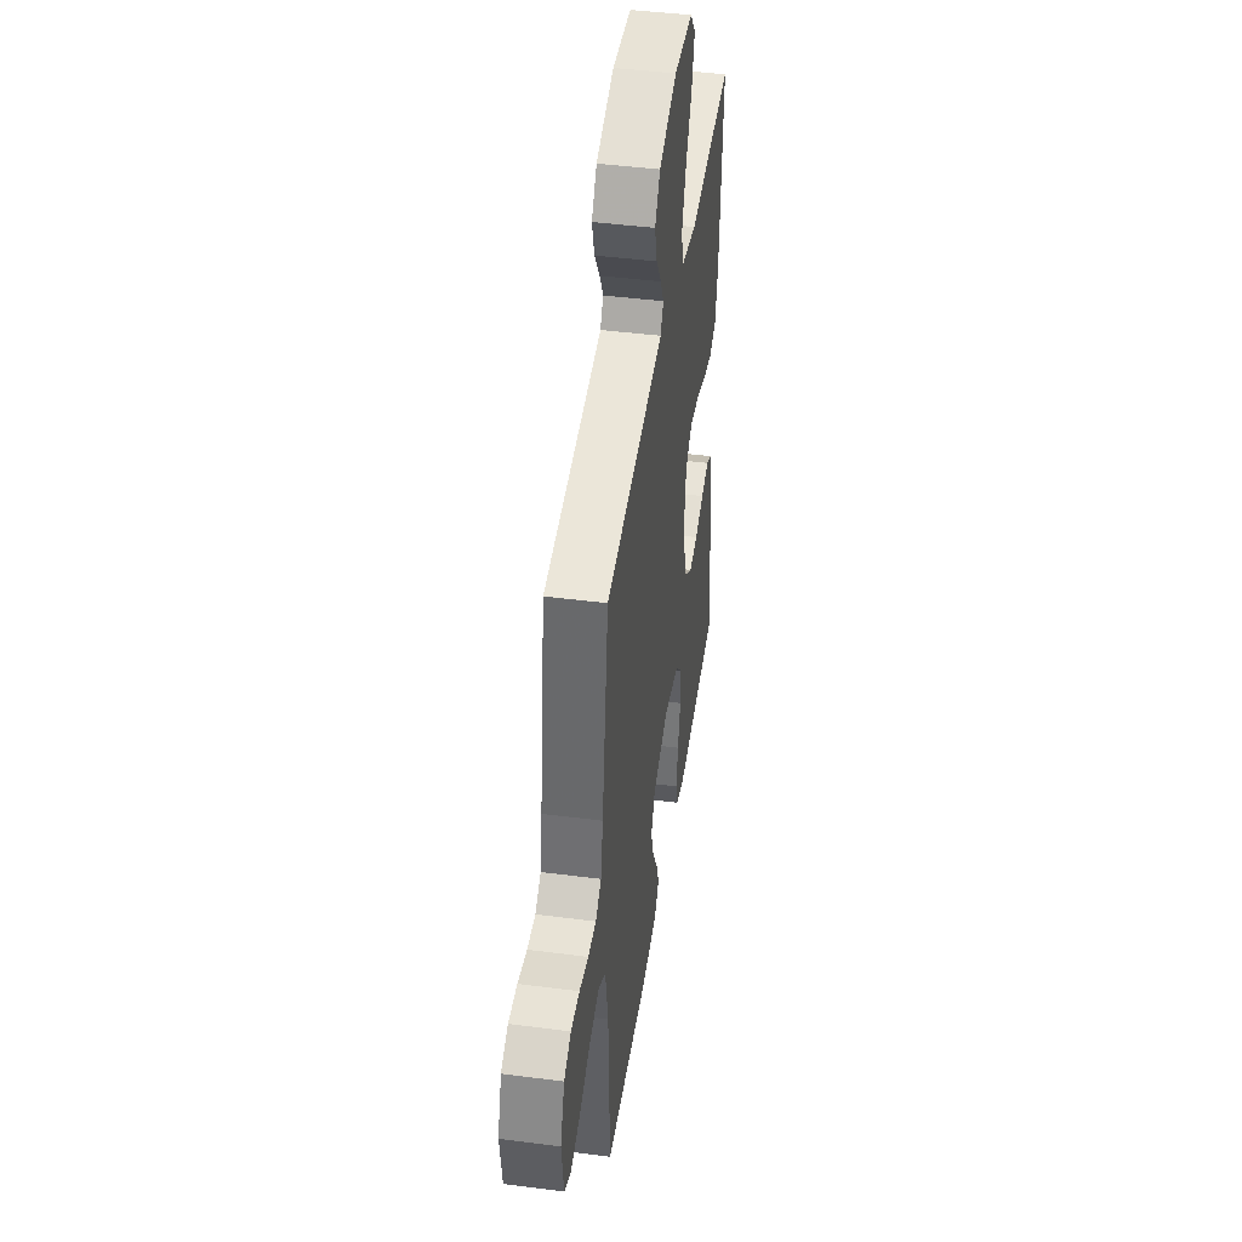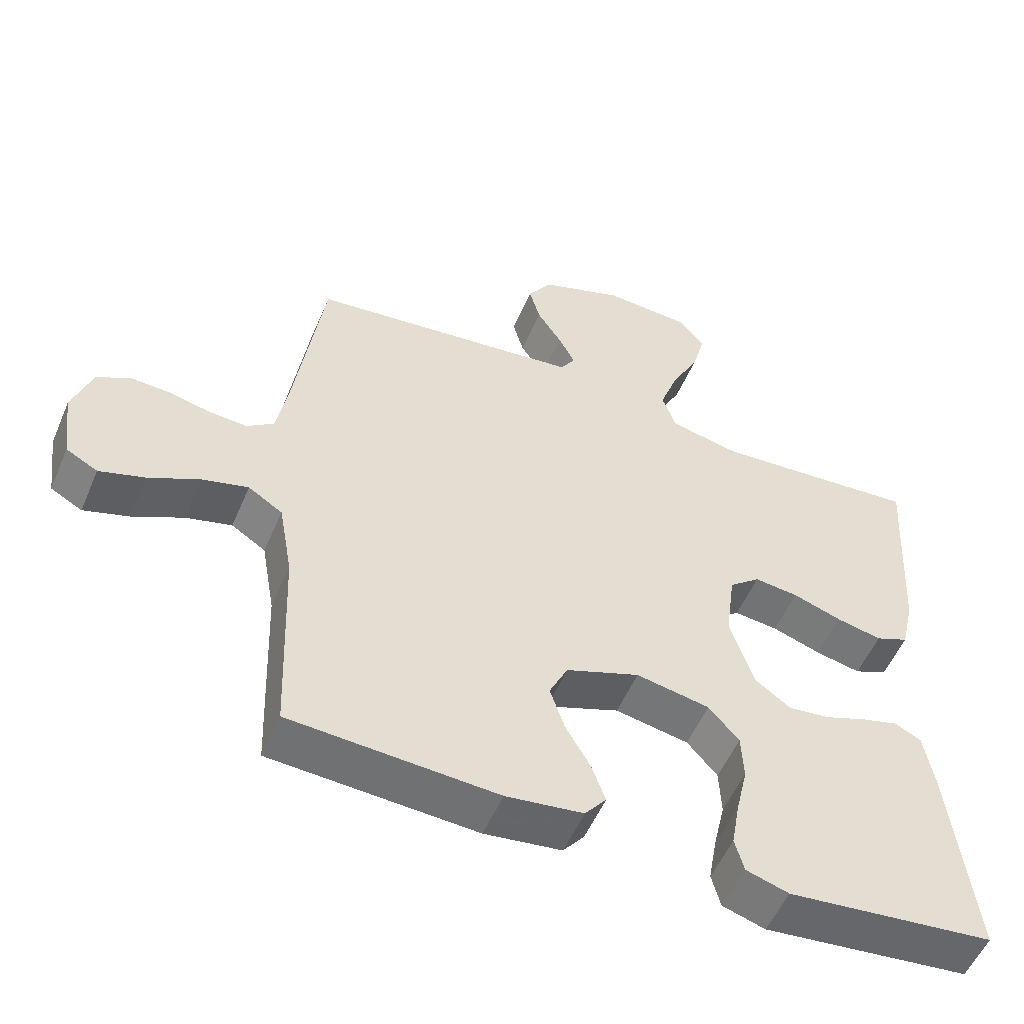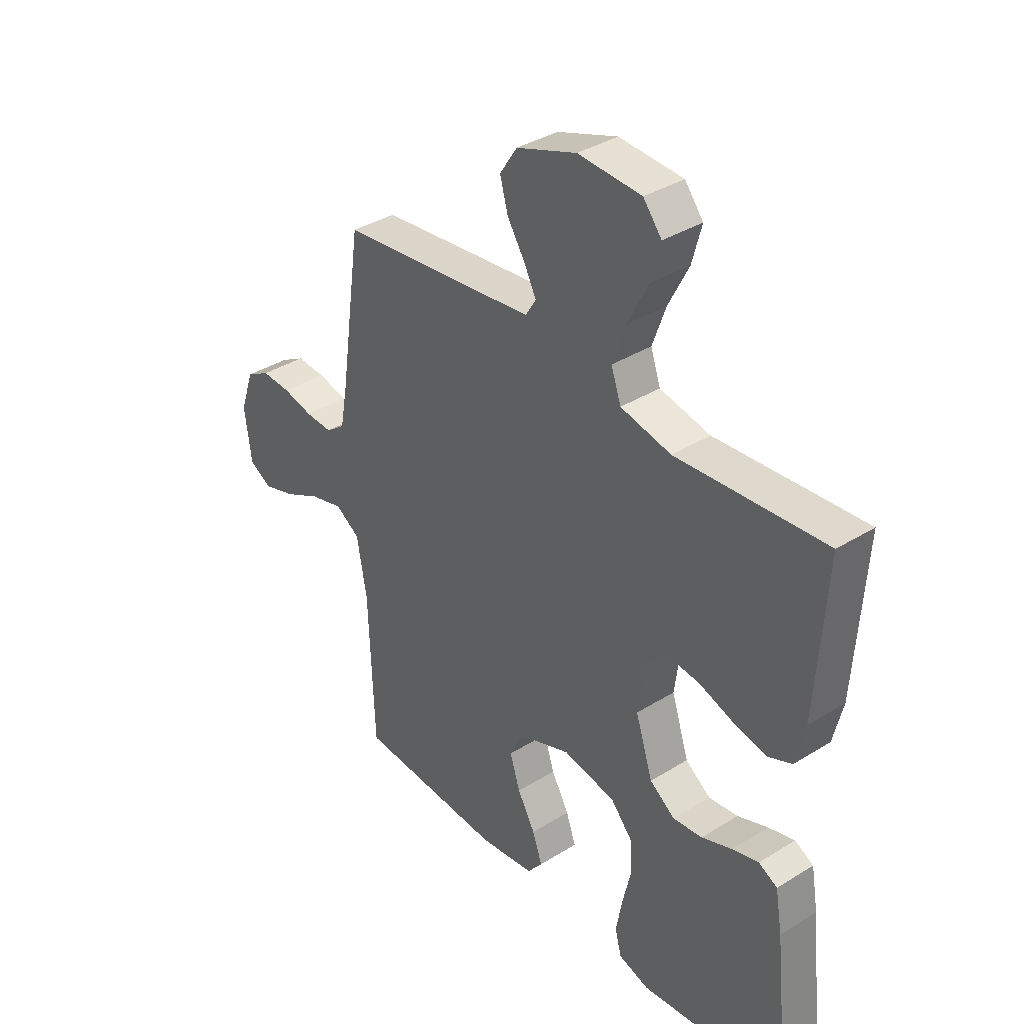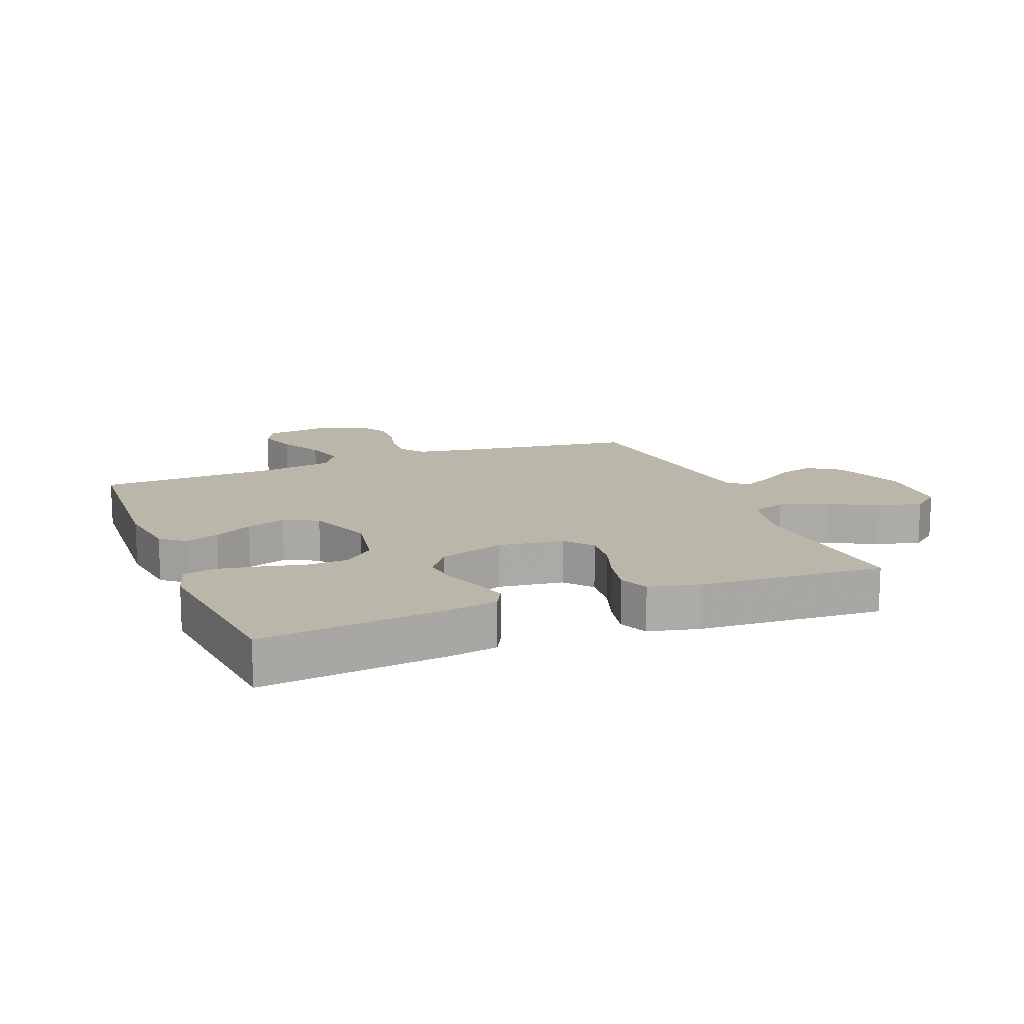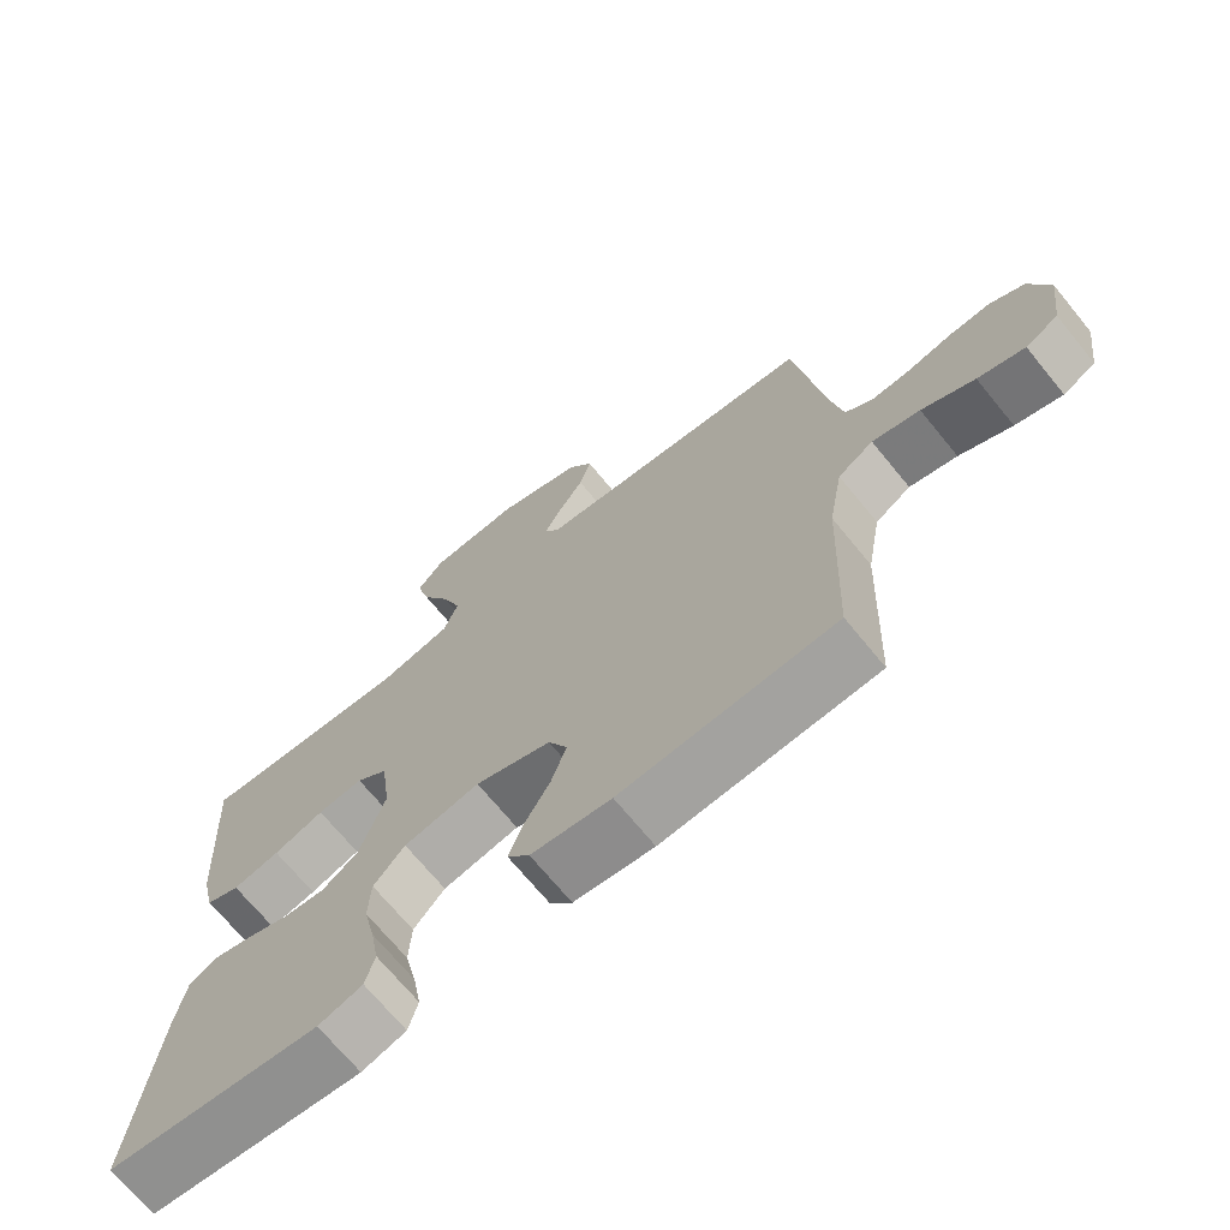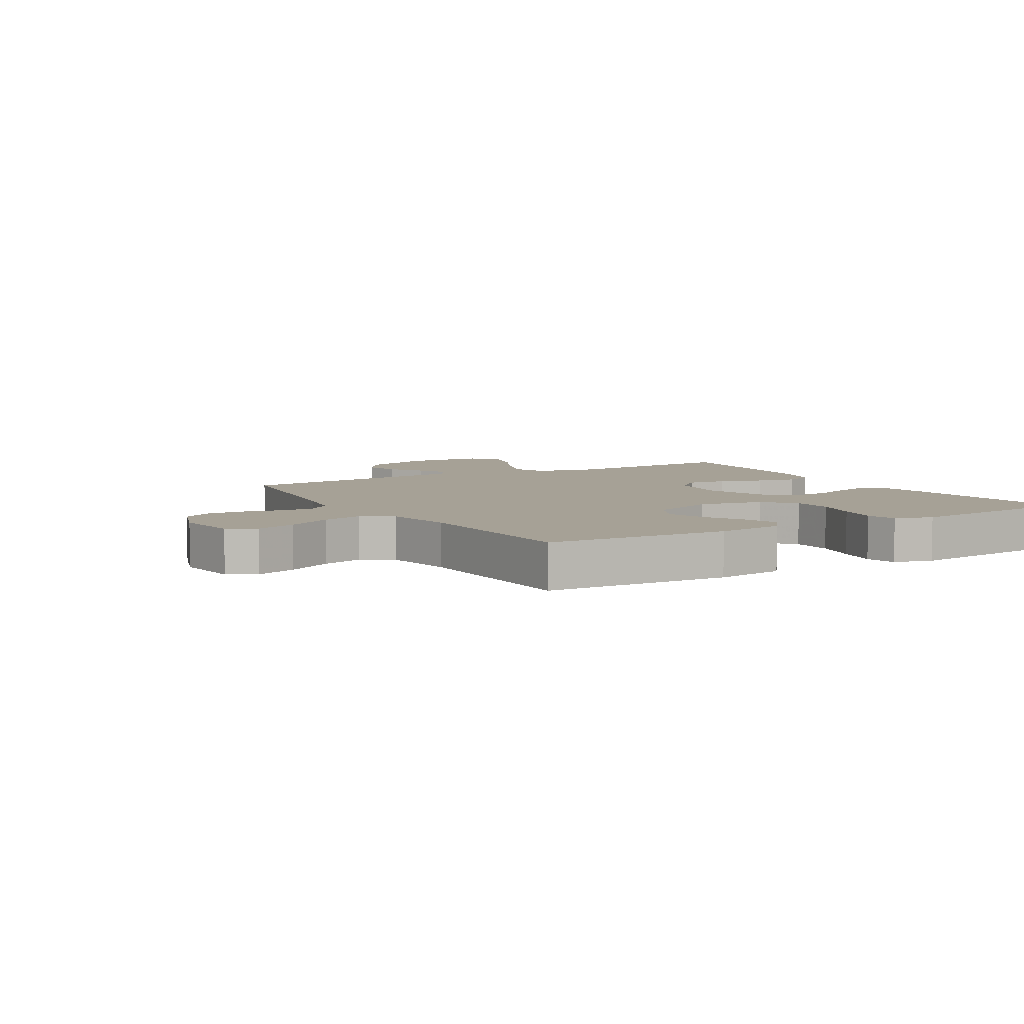
<metadata>
{"format":"obj","ext":"obj","renderer":"f3d","projection":"perspective","resolution":1024,"background":"white","views":[{"elev":44.4,"azim":98.6,"up":"+Z"},{"elev":-54.2,"azim":157.1,"up":"+Z"},{"elev":36.5,"azim":-129.0,"up":"+Z"},{"elev":14.0,"azim":-111.6,"up":"+Y"},{"elev":-70.1,"azim":39.3,"up":"+Z"},{"elev":6.2,"azim":149.4,"up":"+Y"}]}
</metadata>
<code>
v 0.5 0.07 -0.5
v 0.2 0.07 -0.517
v 0.088 0.07 -0.502
v 0.057 0.07 -0.463
v 0.077 0.07 -0.407
v 0.113 0.07 -0.344
v 0.134 0.07 -0.28
v 0.107 0.07 -0.224
v 0 0.07 -0.184
v -0.107 0.07 -0.204
v -0.151 0.07 -0.254
v -0.154 0.07 -0.322
v -0.137 0.07 -0.396
v -0.125 0.07 -0.464
v -0.138 0.07 -0.513
v -0.2 0.07 -0.532
v -0.5 0.07 -0.5
v -0.467 0.07 -0.2
v -0.453 0.07 -0.119
v -0.415 0.07 -0.099
v -0.361 0.07 -0.114
v -0.3 0.07 -0.137
v -0.24 0.07 -0.144
v -0.189 0.07 -0.107
v -0.154 0.07 0
v -0.168 0.07 0.106
v -0.213 0.07 0.143
v -0.277 0.07 0.136
v -0.348 0.07 0.112
v -0.414 0.07 0.098
v -0.462 0.07 0.118
v -0.481 0.07 0.2
v -0.5 0.07 0.5
v -0.2 0.07 0.477
v -0.098 0.07 0.499
v -0.078 0.07 0.556
v -0.105 0.07 0.632
v -0.146 0.07 0.713
v -0.165 0.07 0.784
v -0.128 0.07 0.83
v 0 0.07 0.837
v 0.121 0.07 0.794
v 0.156 0.07 0.741
v 0.14 0.07 0.683
v 0.104 0.07 0.627
v 0.08 0.07 0.58
v 0.101 0.07 0.546
v 0.2 0.07 0.534
v 0.5 0.07 0.5
v 0.543 0.07 0.2
v 0.558 0.07 0.117
v 0.597 0.07 0.088
v 0.652 0.07 0.091
v 0.713 0.07 0.105
v 0.772 0.07 0.108
v 0.82 0.07 0.081
v 0.848 0.07 0
v 0.834 0.07 -0.105
v 0.788 0.07 -0.13
v 0.722 0.07 -0.109
v 0.648 0.07 -0.072
v 0.581 0.07 -0.054
v 0.531 0.07 -0.086
v 0.511 0.07 -0.2
v 0.5 0 -0.5
v 0.2 0 -0.517
v 0.088 0 -0.502
v 0.057 0 -0.463
v 0.077 0 -0.407
v 0.113 0 -0.344
v 0.134 0 -0.28
v 0.107 0 -0.224
v 0 0 -0.184
v -0.107 0 -0.204
v -0.151 0 -0.254
v -0.154 0 -0.322
v -0.137 0 -0.396
v -0.125 0 -0.464
v -0.138 0 -0.513
v -0.2 0 -0.532
v -0.5 0 -0.5
v -0.467 0 -0.2
v -0.453 0 -0.119
v -0.415 0 -0.099
v -0.361 0 -0.114
v -0.3 0 -0.137
v -0.24 0 -0.144
v -0.189 0 -0.107
v -0.154 0 0
v -0.168 0 0.106
v -0.213 0 0.143
v -0.277 0 0.136
v -0.348 0 0.112
v -0.414 0 0.098
v -0.462 0 0.118
v -0.481 0 0.2
v -0.5 0 0.5
v -0.2 0 0.477
v -0.098 0 0.499
v -0.078 0 0.556
v -0.105 0 0.632
v -0.146 0 0.713
v -0.165 0 0.784
v -0.128 0 0.83
v 0 0 0.837
v 0.121 0 0.794
v 0.156 0 0.741
v 0.14 0 0.683
v 0.104 0 0.627
v 0.08 0 0.58
v 0.101 0 0.546
v 0.2 0 0.534
v 0.5 0 0.5
v 0.543 0 0.2
v 0.558 0 0.117
v 0.597 0 0.088
v 0.652 0 0.091
v 0.713 0 0.105
v 0.772 0 0.108
v 0.82 0 0.081
v 0.848 0 0
v 0.834 0 -0.105
v 0.788 0 -0.13
v 0.722 0 -0.109
v 0.648 0 -0.072
v 0.581 0 -0.054
v 0.531 0 -0.086
v 0.511 0 -0.2
f 58 59 60 61
f 58 61 62
f 57 58 62
f 56 57 62
f 53 54 55 56
f 52 53 56 62
f 51 52 62 63
f 48 49 50
f 47 48 50 51
f 42 43 44 45
f 42 45 46
f 41 42 46
f 40 41 46
f 37 38 39 40
f 36 37 40 46
f 35 36 46 47
f 31 32 33 34
f 31 34 35
f 28 29 30 31
f 27 28 31 35
f 26 27 35 47
f 19 20 21 22
f 17 18 19 22
f 17 22 23
f 16 17 23 24
f 12 13 14 15
f 12 15 16 24
f 3 4 5 6
f 3 6 7
f 64 1 2 3
f 64 3 7
f 63 64 7 8
f 51 63 8 9
f 25 26 47 51
f 25 51 9 10
f 11 12 24 25
f 10 11 25
f 125 124 123 122
f 126 125 122
f 126 122 121
f 126 121 120
f 120 119 118 117
f 126 120 117 116
f 127 126 116 115
f 114 113 112
f 115 114 112 111
f 109 108 107 106
f 110 109 106
f 110 106 105
f 110 105 104
f 104 103 102 101
f 110 104 101 100
f 111 110 100 99
f 98 97 96 95
f 99 98 95
f 95 94 93 92
f 99 95 92 91
f 111 99 91 90
f 86 85 84 83
f 86 83 82 81
f 87 86 81
f 88 87 81 80
f 79 78 77 76
f 88 80 79 76
f 70 69 68 67
f 71 70 67
f 67 66 65 128
f 71 67 128
f 72 71 128 127
f 73 72 127 115
f 115 111 90 89
f 74 73 115 89
f 89 88 76 75
f 89 75 74
f 1 65 66 2
f 2 66 67 3
f 3 67 68 4
f 4 68 69 5
f 5 69 70 6
f 6 70 71 7
f 7 71 72 8
f 8 72 73 9
f 9 73 74 10
f 10 74 75 11
f 11 75 76 12
f 12 76 77 13
f 13 77 78 14
f 14 78 79 15
f 15 79 80 16
f 16 80 81 17
f 17 81 82 18
f 18 82 83 19
f 19 83 84 20
f 20 84 85 21
f 21 85 86 22
f 22 86 87 23
f 23 87 88 24
f 24 88 89 25
f 25 89 90 26
f 26 90 91 27
f 27 91 92 28
f 28 92 93 29
f 29 93 94 30
f 30 94 95 31
f 31 95 96 32
f 32 96 97 33
f 33 97 98 34
f 34 98 99 35
f 35 99 100 36
f 36 100 101 37
f 37 101 102 38
f 38 102 103 39
f 39 103 104 40
f 40 104 105 41
f 41 105 106 42
f 42 106 107 43
f 43 107 108 44
f 44 108 109 45
f 45 109 110 46
f 46 110 111 47
f 47 111 112 48
f 48 112 113 49
f 49 113 114 50
f 50 114 115 51
f 51 115 116 52
f 52 116 117 53
f 53 117 118 54
f 54 118 119 55
f 55 119 120 56
f 56 120 121 57
f 57 121 122 58
f 58 122 123 59
f 59 123 124 60
f 60 124 125 61
f 61 125 126 62
f 62 126 127 63
f 63 127 128 64
f 64 128 65 1

</code>
